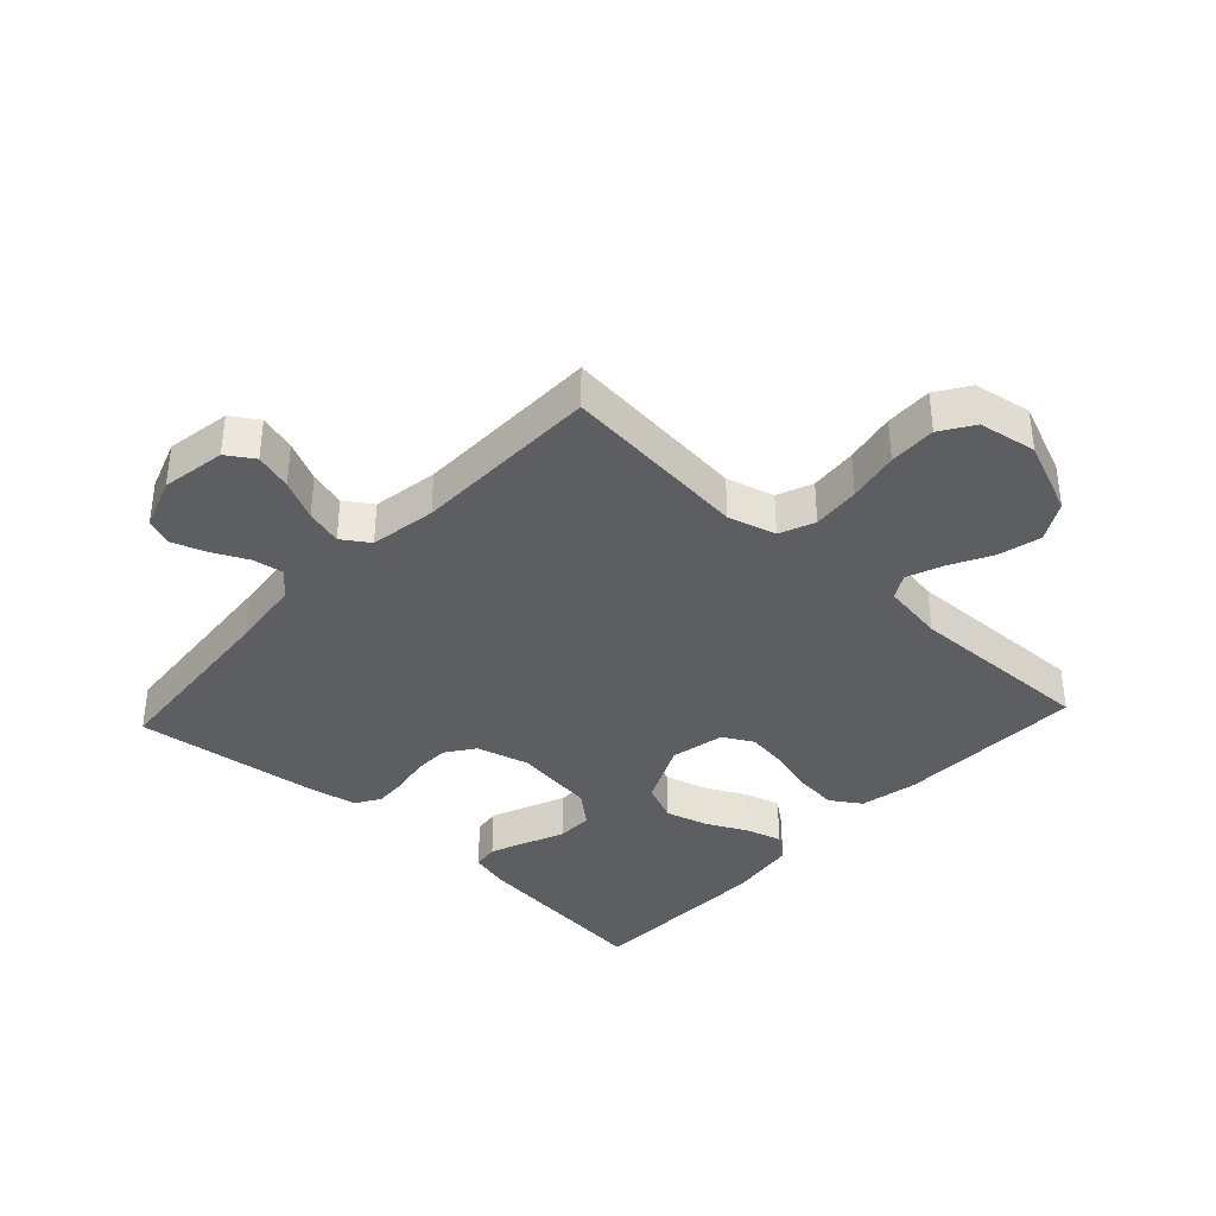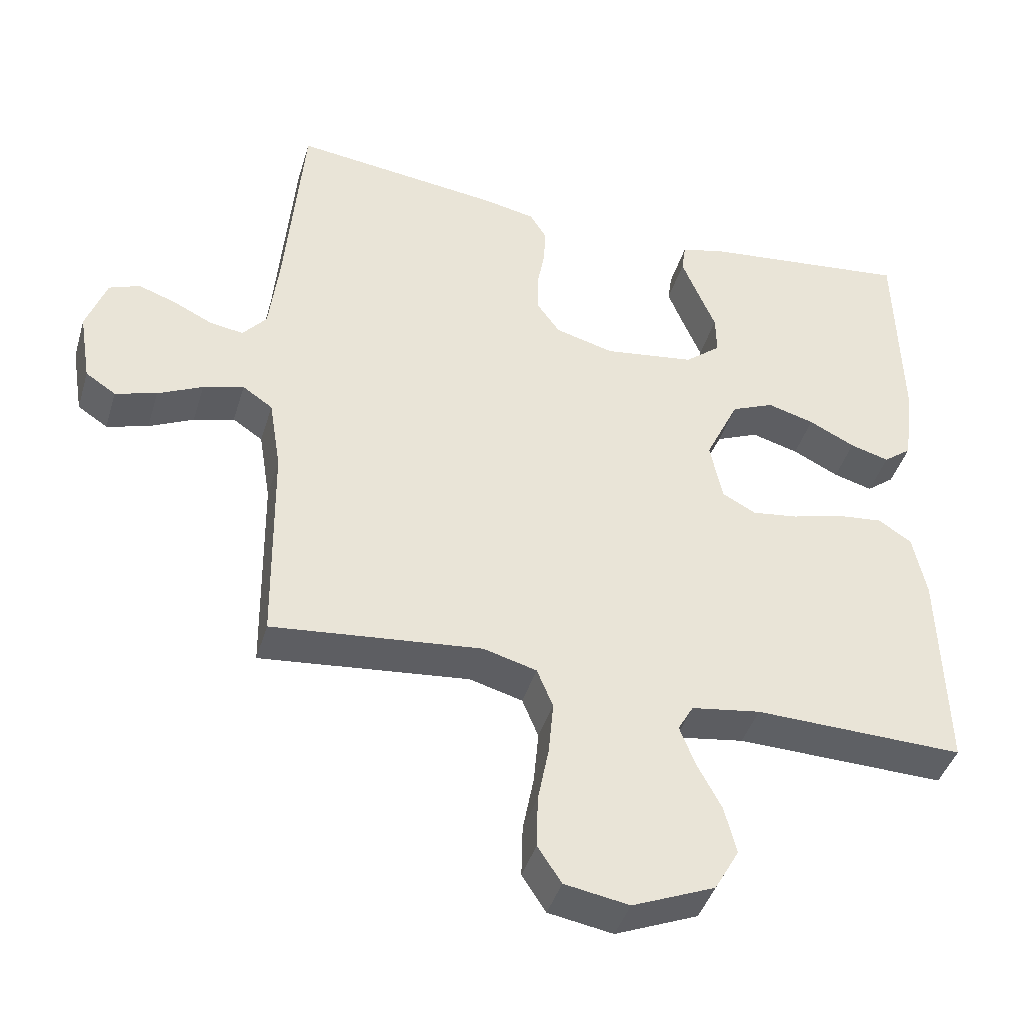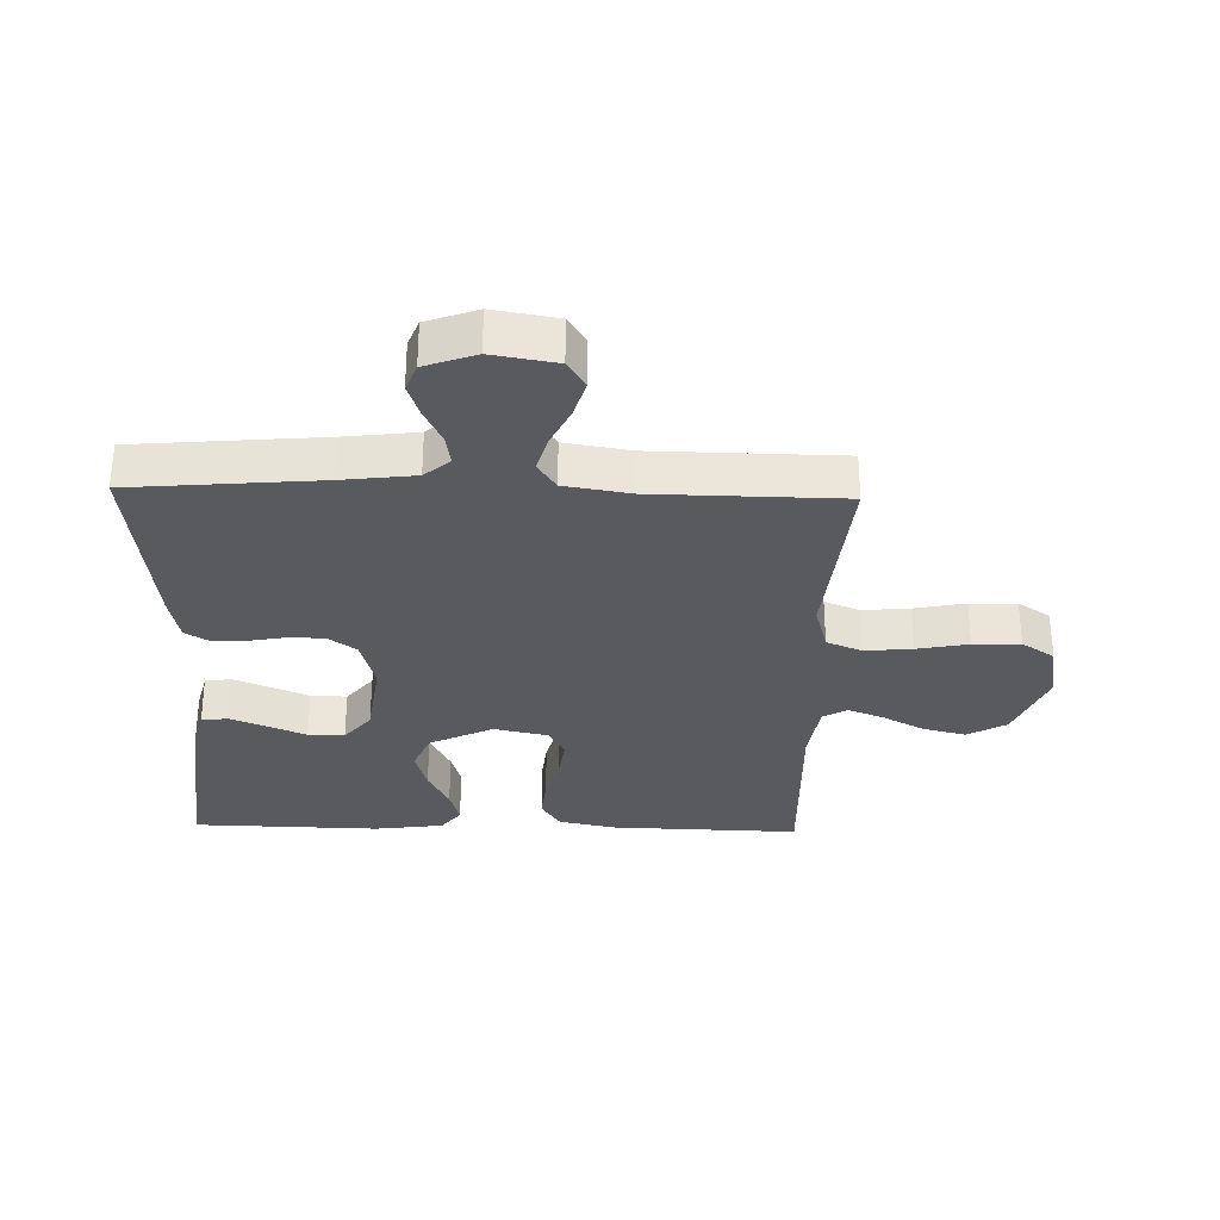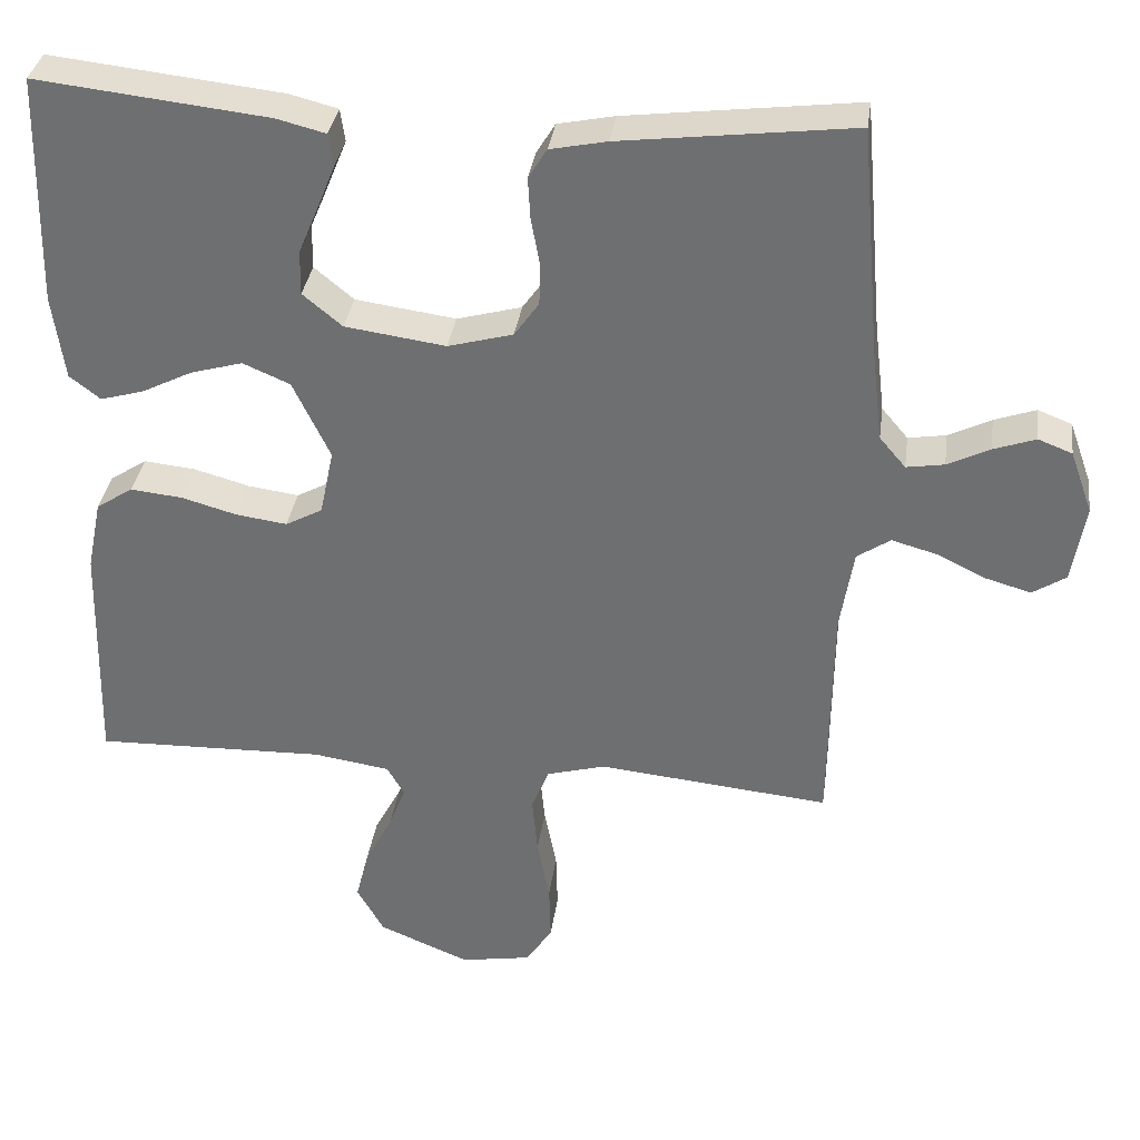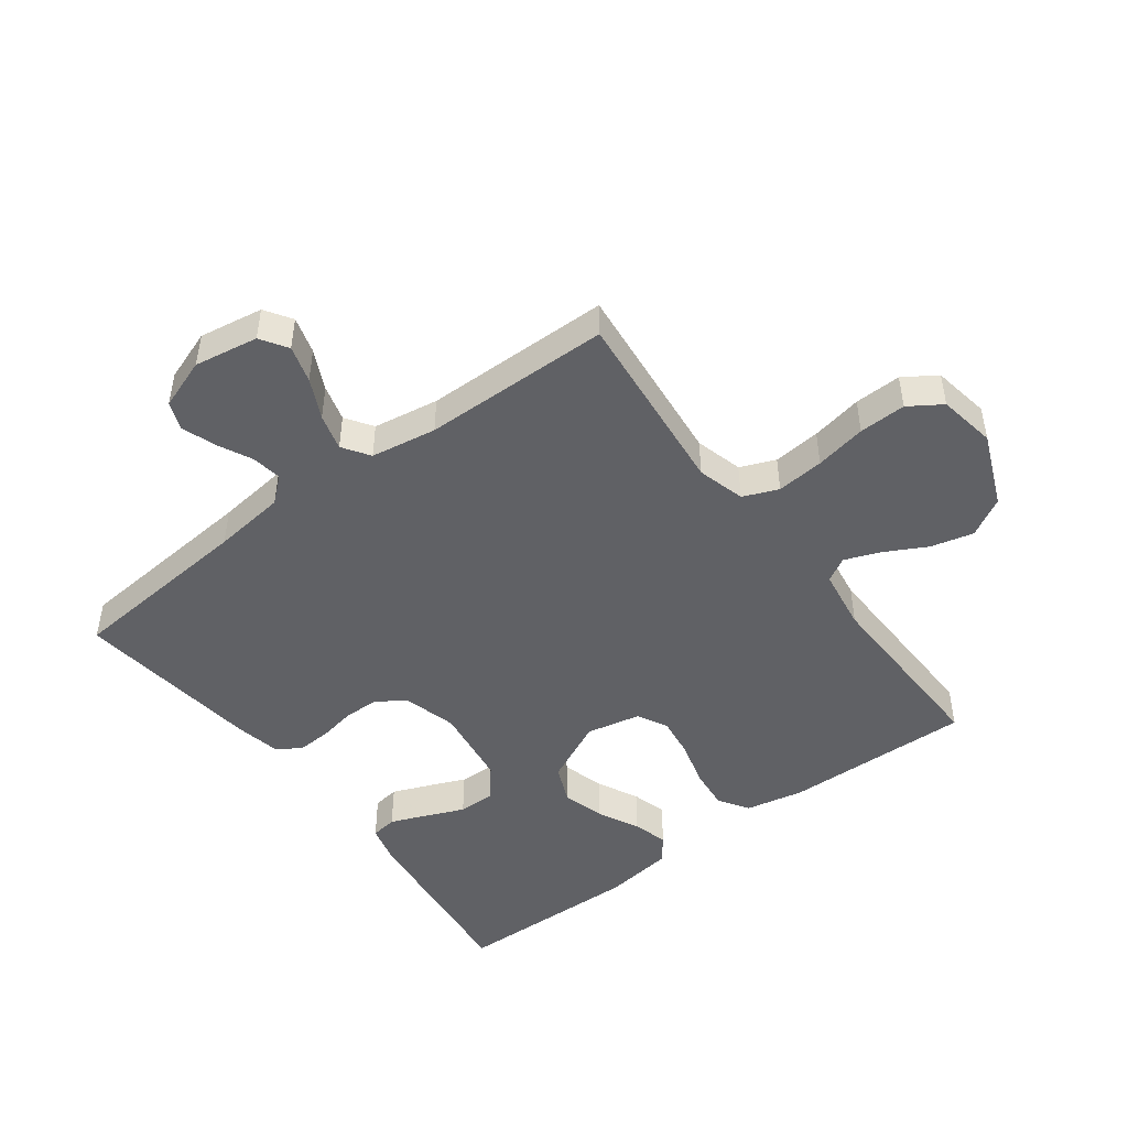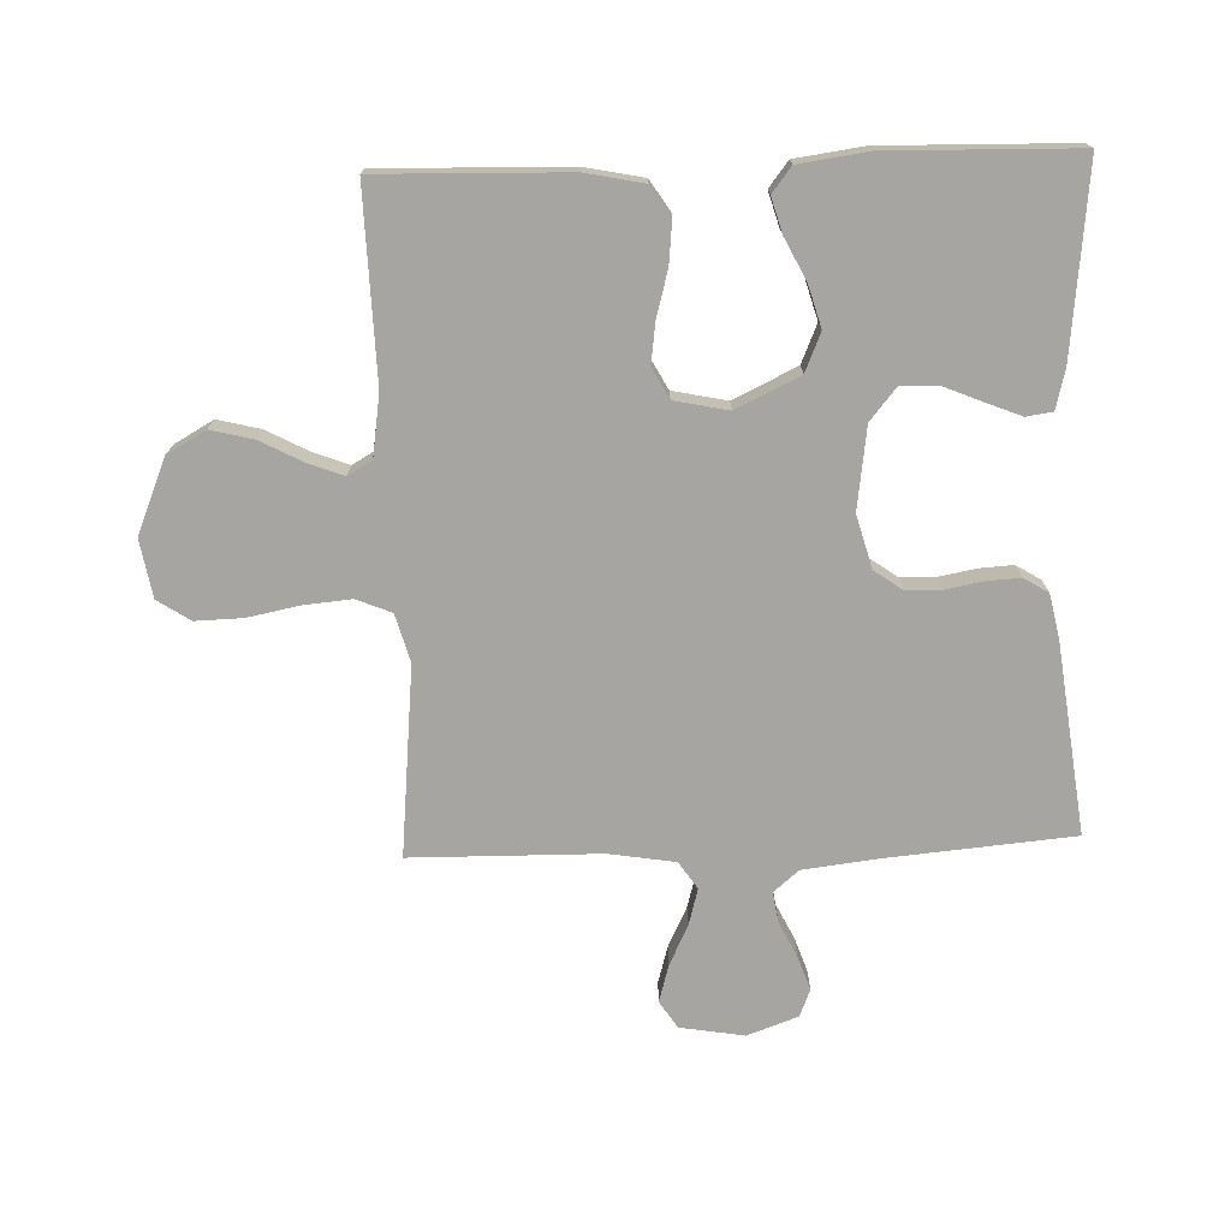
<metadata>
{"format":"obj","ext":"obj","renderer":"f3d","projection":"perspective","resolution":1024,"background":"white","views":[{"elev":-37.4,"azim":137.1,"up":"+Y"},{"elev":-42.2,"azim":163.7,"up":"+Z"},{"elev":-31.4,"azim":88.5,"up":"+Y"},{"elev":34.4,"azim":7.8,"up":"+Z"},{"elev":-47.7,"azim":126.8,"up":"+Y"},{"elev":-73.7,"azim":-88.0,"up":"+Y"}]}
</metadata>
<code>
v -0.5 0.07 -0.5
v -0.492 0.07 -0.2
v -0.473 0.07 -0.107
v -0.425 0.07 -0.076
v -0.358 0.07 -0.083
v -0.286 0.07 -0.103
v -0.22 0.07 -0.112
v -0.172 0.07 -0.086
v -0.154 0.07 0
v -0.202 0.07 0.101
v -0.263 0.07 0.127
v -0.33 0.07 0.108
v -0.396 0.07 0.075
v -0.452 0.07 0.059
v -0.492 0.07 0.09
v -0.507 0.07 0.2
v -0.5 0.07 0.5
v -0.2 0.07 0.467
v -0.137 0.07 0.451
v -0.131 0.07 0.409
v -0.154 0.07 0.352
v -0.18 0.07 0.29
v -0.181 0.07 0.232
v -0.13 0.07 0.19
v 0 0.07 0.172
v 0.084 0.07 0.195
v 0.116 0.07 0.24
v 0.117 0.07 0.296
v 0.106 0.07 0.356
v 0.103 0.07 0.409
v 0.127 0.07 0.448
v 0.2 0.07 0.463
v 0.5 0.07 0.5
v 0.526 0.07 0.2
v 0.54 0.07 0.084
v 0.574 0.07 0.044
v 0.623 0.07 0.052
v 0.678 0.07 0.079
v 0.732 0.07 0.098
v 0.776 0.07 0.081
v 0.805 0.07 0
v 0.788 0.07 -0.102
v 0.745 0.07 -0.13
v 0.686 0.07 -0.113
v 0.622 0.07 -0.082
v 0.564 0.07 -0.066
v 0.521 0.07 -0.095
v 0.504 0.07 -0.2
v 0.5 0.07 -0.5
v 0.2 0.07 -0.47
v 0.124 0.07 -0.491
v 0.101 0.07 -0.547
v 0.108 0.07 -0.623
v 0.124 0.07 -0.705
v 0.126 0.07 -0.78
v 0.092 0.07 -0.832
v 0 0.07 -0.848
v -0.118 0.07 -0.799
v -0.153 0.07 -0.737
v -0.136 0.07 -0.669
v -0.101 0.07 -0.603
v -0.079 0.07 -0.546
v -0.101 0.07 -0.507
v -0.2 0.07 -0.492
v -0.5 0 -0.5
v -0.492 0 -0.2
v -0.473 0 -0.107
v -0.425 0 -0.076
v -0.358 0 -0.083
v -0.286 0 -0.103
v -0.22 0 -0.112
v -0.172 0 -0.086
v -0.154 0 0
v -0.202 0 0.101
v -0.263 0 0.127
v -0.33 0 0.108
v -0.396 0 0.075
v -0.452 0 0.059
v -0.492 0 0.09
v -0.507 0 0.2
v -0.5 0 0.5
v -0.2 0 0.467
v -0.137 0 0.451
v -0.131 0 0.409
v -0.154 0 0.352
v -0.18 0 0.29
v -0.181 0 0.232
v -0.13 0 0.19
v 0 0 0.172
v 0.084 0 0.195
v 0.116 0 0.24
v 0.117 0 0.296
v 0.106 0 0.356
v 0.103 0 0.409
v 0.127 0 0.448
v 0.2 0 0.463
v 0.5 0 0.5
v 0.526 0 0.2
v 0.54 0 0.084
v 0.574 0 0.044
v 0.623 0 0.052
v 0.678 0 0.079
v 0.732 0 0.098
v 0.776 0 0.081
v 0.805 0 0
v 0.788 0 -0.102
v 0.745 0 -0.13
v 0.686 0 -0.113
v 0.622 0 -0.082
v 0.564 0 -0.066
v 0.521 0 -0.095
v 0.504 0 -0.2
v 0.5 0 -0.5
v 0.2 0 -0.47
v 0.124 0 -0.491
v 0.101 0 -0.547
v 0.108 0 -0.623
v 0.124 0 -0.705
v 0.126 0 -0.78
v 0.092 0 -0.832
v 0 0 -0.848
v -0.118 0 -0.799
v -0.153 0 -0.737
v -0.136 0 -0.669
v -0.101 0 -0.603
v -0.079 0 -0.546
v -0.101 0 -0.507
v -0.2 0 -0.492
f 58 59 60 61
f 58 61 62
f 57 58 62
f 56 57 62
f 53 54 55 56
f 52 53 56 62
f 51 52 62 63
f 48 49 50
f 47 48 50 51
f 42 43 44 45
f 42 45 46
f 41 42 46
f 40 41 46
f 37 38 39 40
f 37 40 46 47
f 31 32 33 34
f 31 34 35
f 28 29 30 31
f 27 28 31 35
f 26 27 35 36
f 19 20 21 22
f 17 18 19 22
f 17 22 23
f 16 17 23
f 15 16 23 24
f 12 13 14 15
f 11 12 15 24
f 3 4 5 6
f 3 6 7
f 64 1 2 3
f 64 3 7
f 63 64 7 8
f 51 63 8 9
f 36 37 47 51
f 25 26 36 51
f 25 51 9 10
f 10 11 24 25
f 125 124 123 122
f 126 125 122
f 126 122 121
f 126 121 120
f 120 119 118 117
f 126 120 117 116
f 127 126 116 115
f 114 113 112
f 115 114 112 111
f 109 108 107 106
f 110 109 106
f 110 106 105
f 110 105 104
f 104 103 102 101
f 111 110 104 101
f 98 97 96 95
f 99 98 95
f 95 94 93 92
f 99 95 92 91
f 100 99 91 90
f 86 85 84 83
f 86 83 82 81
f 87 86 81
f 87 81 80
f 88 87 80 79
f 79 78 77 76
f 88 79 76 75
f 70 69 68 67
f 71 70 67
f 67 66 65 128
f 71 67 128
f 72 71 128 127
f 73 72 127 115
f 115 111 101 100
f 115 100 90 89
f 74 73 115 89
f 89 88 75 74
f 1 65 66 2
f 2 66 67 3
f 3 67 68 4
f 4 68 69 5
f 5 69 70 6
f 6 70 71 7
f 7 71 72 8
f 8 72 73 9
f 9 73 74 10
f 10 74 75 11
f 11 75 76 12
f 12 76 77 13
f 13 77 78 14
f 14 78 79 15
f 15 79 80 16
f 16 80 81 17
f 17 81 82 18
f 18 82 83 19
f 19 83 84 20
f 20 84 85 21
f 21 85 86 22
f 22 86 87 23
f 23 87 88 24
f 24 88 89 25
f 25 89 90 26
f 26 90 91 27
f 27 91 92 28
f 28 92 93 29
f 29 93 94 30
f 30 94 95 31
f 31 95 96 32
f 32 96 97 33
f 33 97 98 34
f 34 98 99 35
f 35 99 100 36
f 36 100 101 37
f 37 101 102 38
f 38 102 103 39
f 39 103 104 40
f 40 104 105 41
f 41 105 106 42
f 42 106 107 43
f 43 107 108 44
f 44 108 109 45
f 45 109 110 46
f 46 110 111 47
f 47 111 112 48
f 48 112 113 49
f 49 113 114 50
f 50 114 115 51
f 51 115 116 52
f 52 116 117 53
f 53 117 118 54
f 54 118 119 55
f 55 119 120 56
f 56 120 121 57
f 57 121 122 58
f 58 122 123 59
f 59 123 124 60
f 60 124 125 61
f 61 125 126 62
f 62 126 127 63
f 63 127 128 64
f 64 128 65 1

</code>
